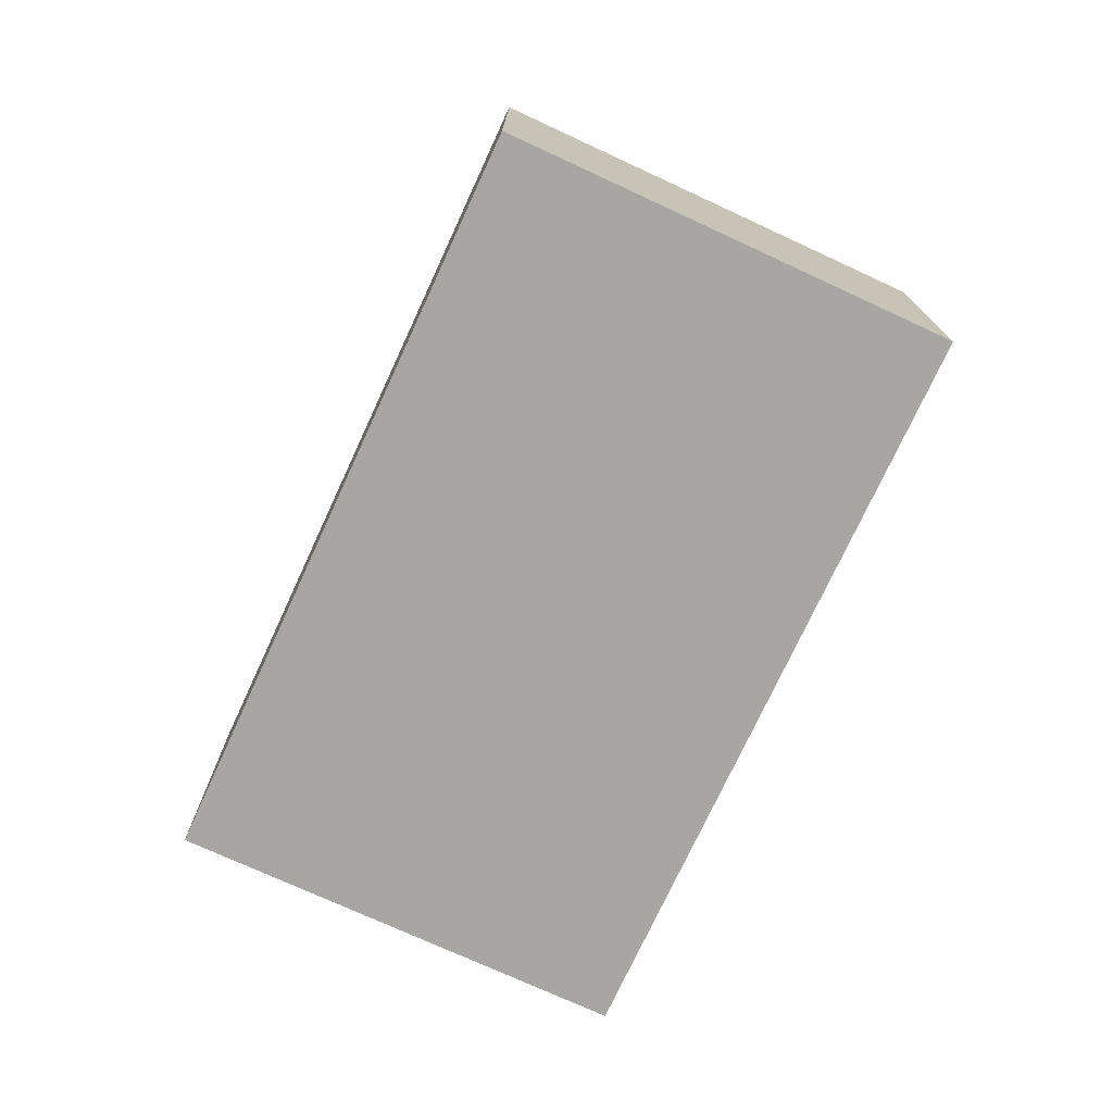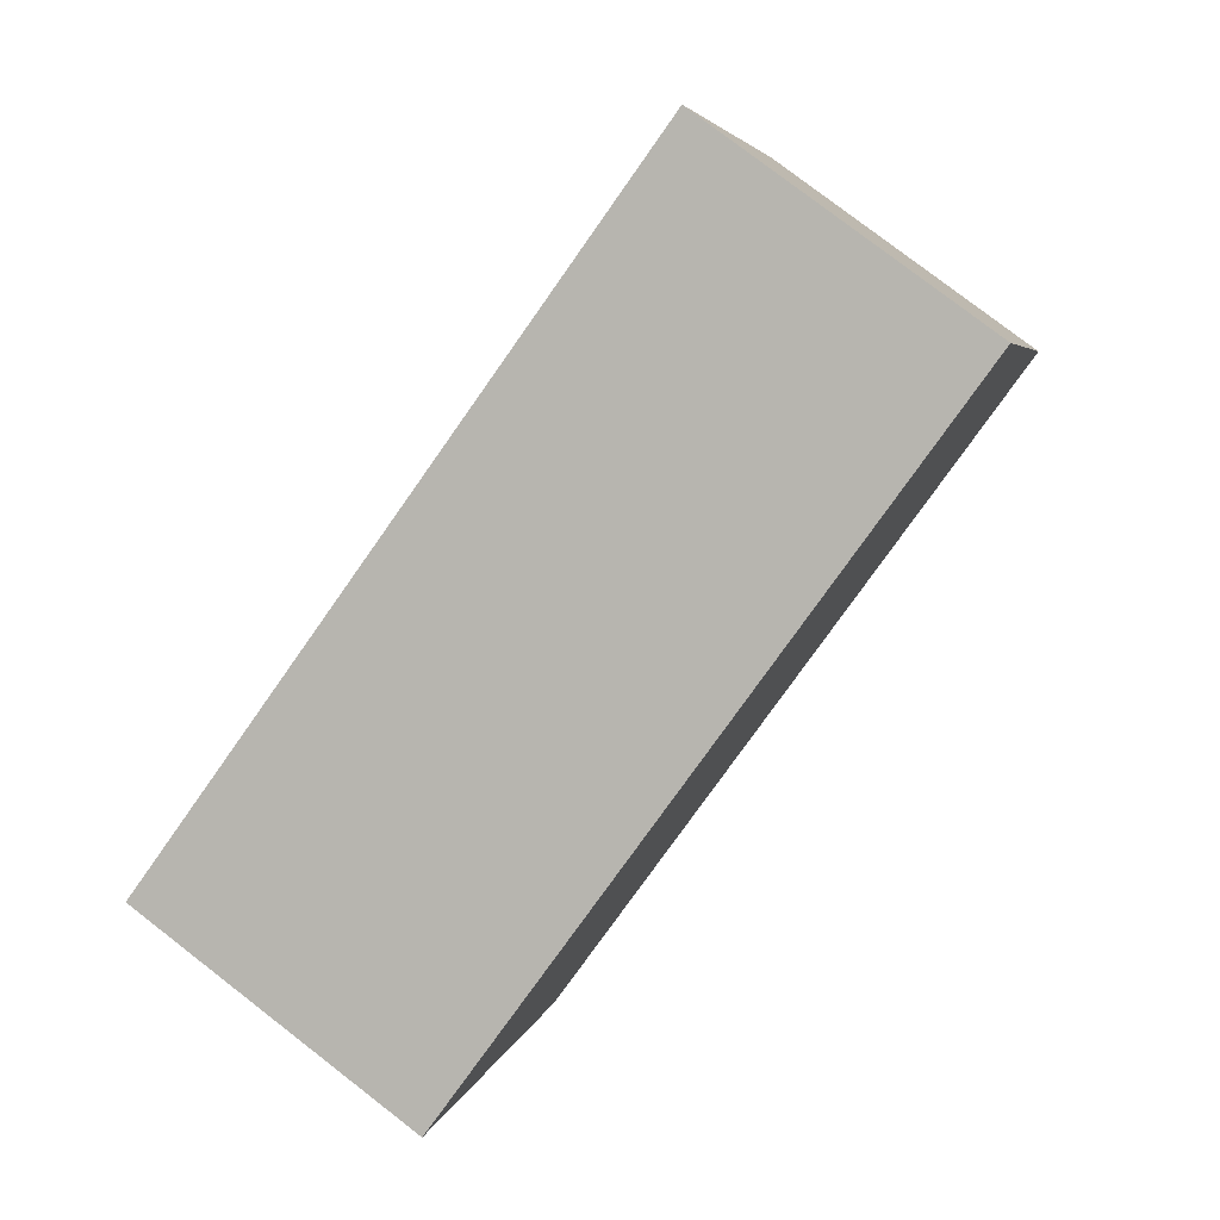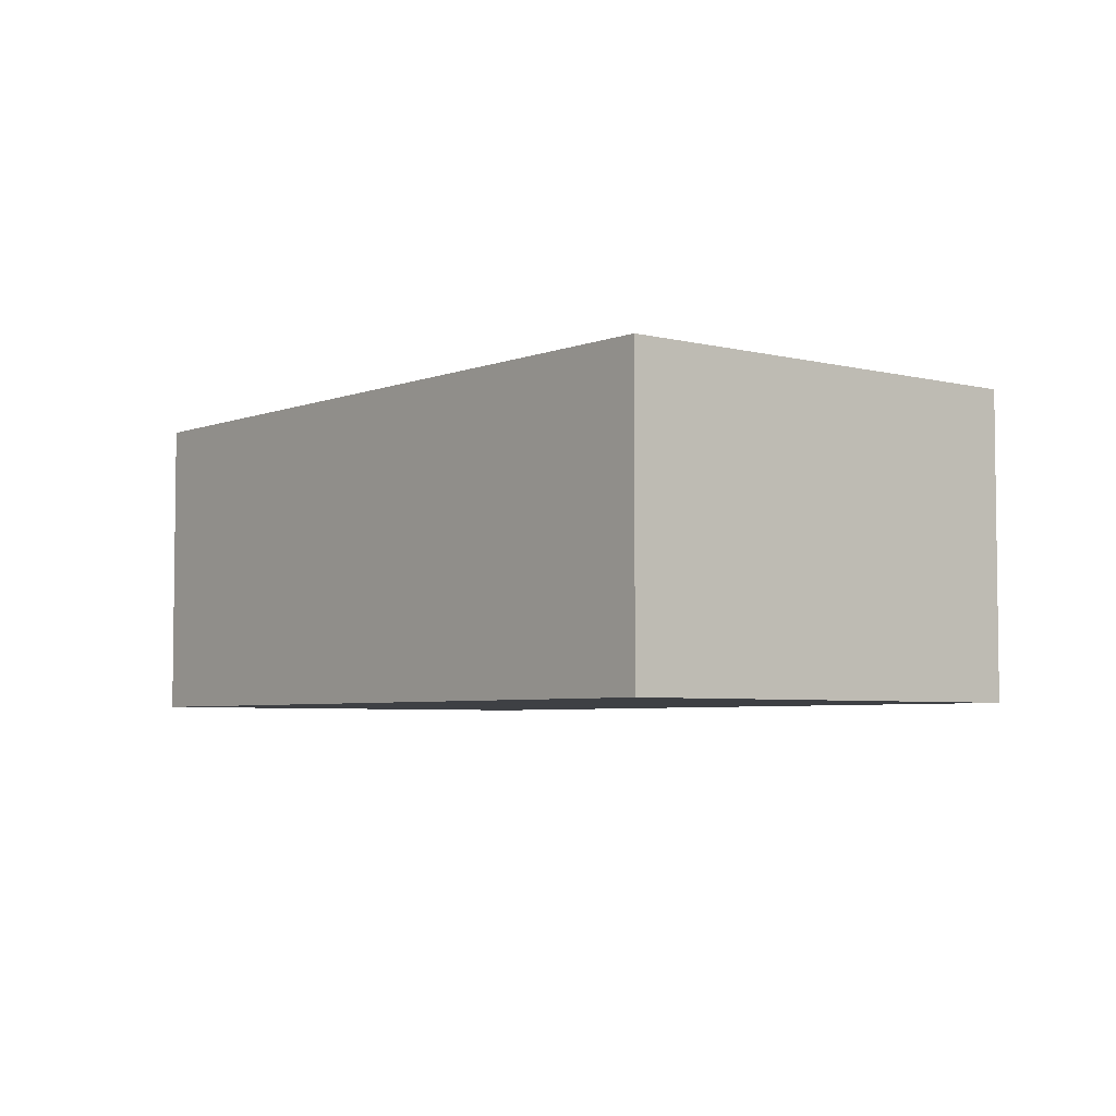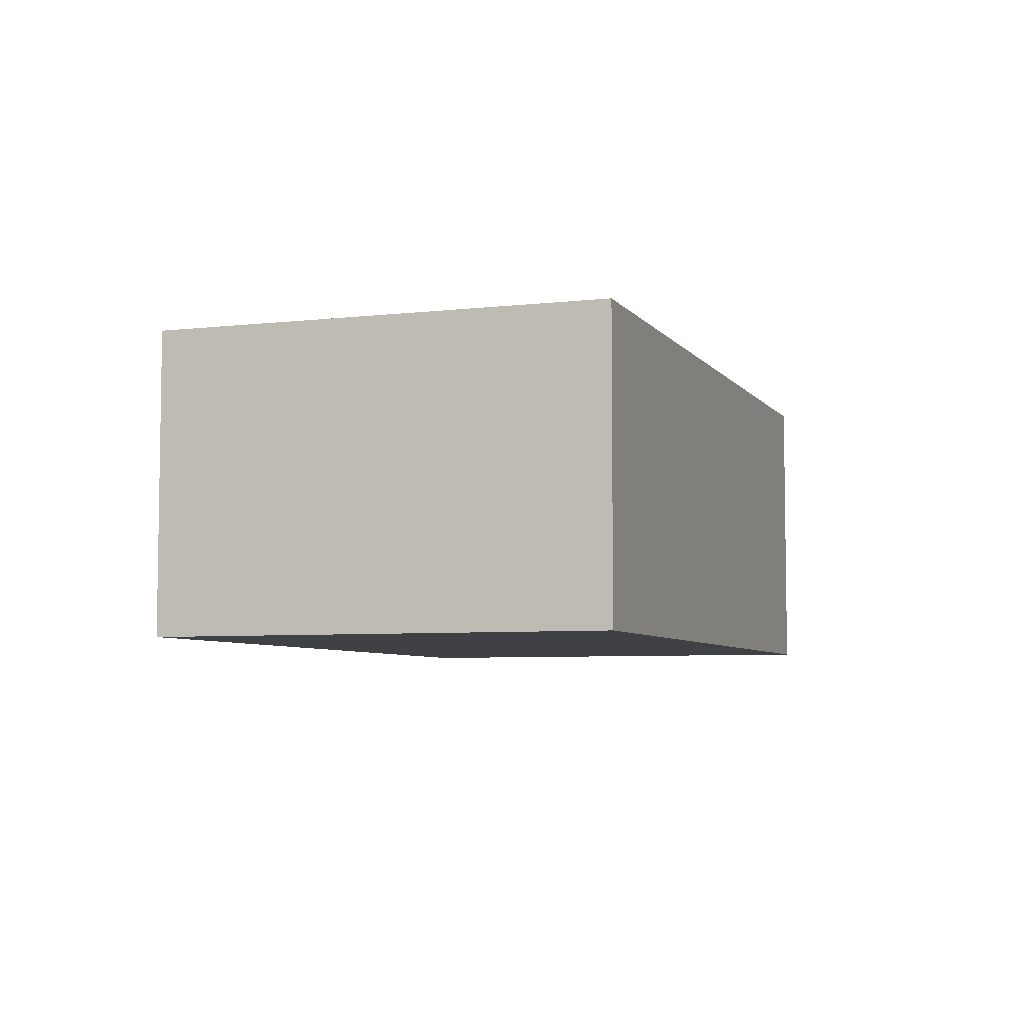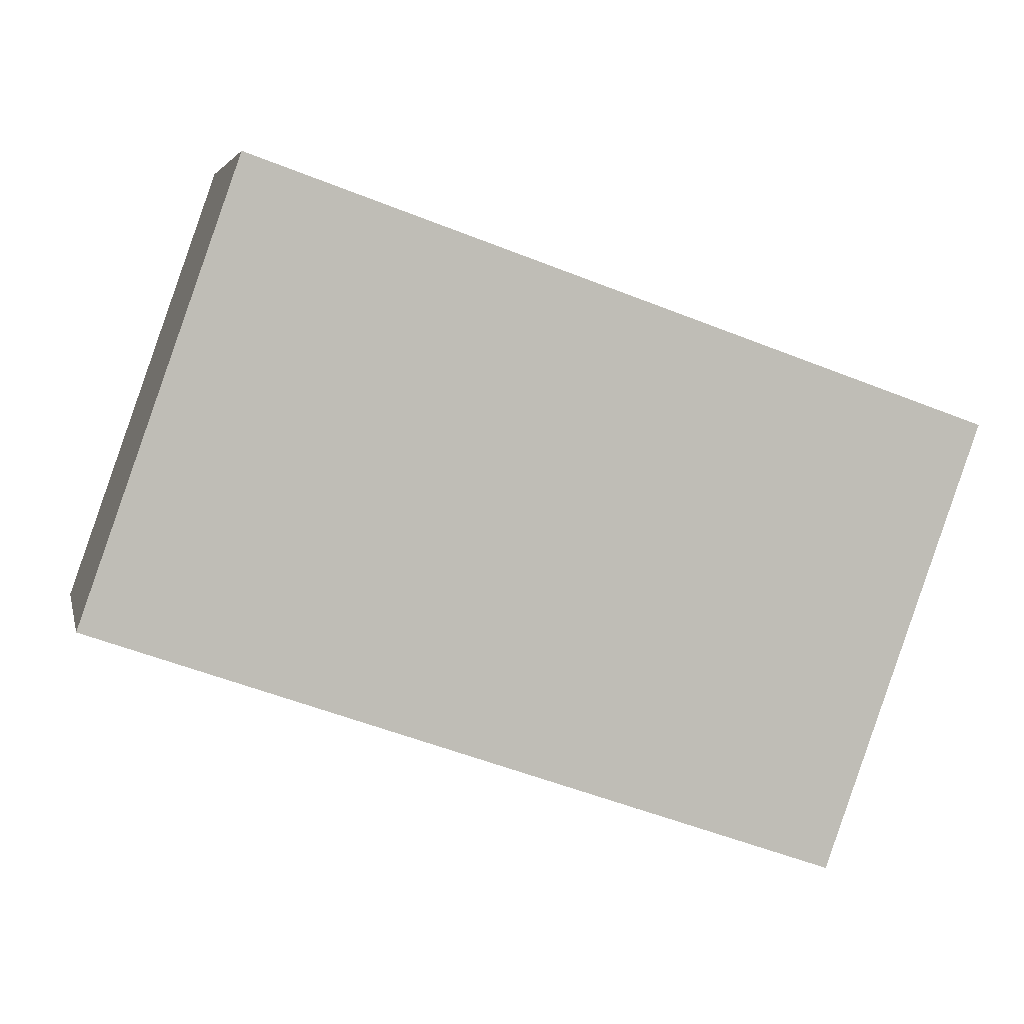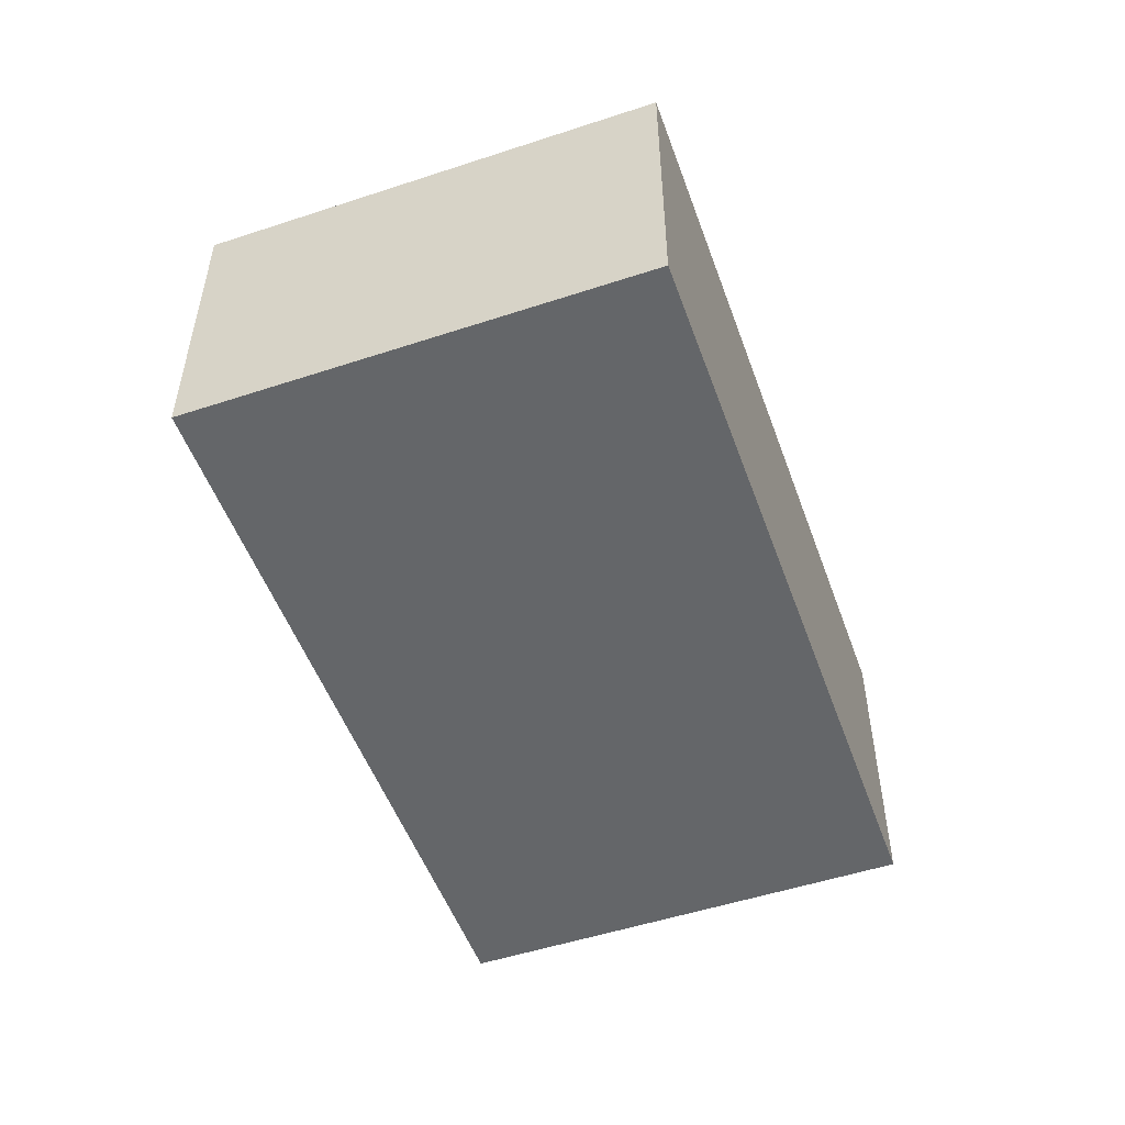
<metadata>
{"format":"obj","ext":"obj","renderer":"f3d","projection":"perspective","resolution":1024,"background":"white","views":[{"elev":-74.3,"azim":-95.3,"up":"+Y"},{"elev":79.2,"azim":127.6,"up":"+Z"},{"elev":-4.7,"azim":70.2,"up":"+Y"},{"elev":-5.8,"azim":-51.1,"up":"+Y"},{"elev":4.6,"azim":-12.3,"up":"+Z"},{"elev":-51.7,"azim":129.1,"up":"+Y"}]}
</metadata>
<code>
v  4.25 1.778 -1.502
v  0.907 1.778 2.565
v  5.157 1.778 1.064
v  0 1.778 1.089e-16
v  5.157 -6.515e-17 1.064
v  4.25 9.197e-17 -1.502
v  0 0 0
v  0.907 -1.571e-16 2.565
g defaultobject
f 1 2 3
f 2 1 4
f 5 1 3
f 1 5 6
f 6 4 1
f 4 6 7
f 7 2 4
f 2 7 8
f 8 3 2
f 3 8 5
f 8 6 5
f 6 8 7

</code>
